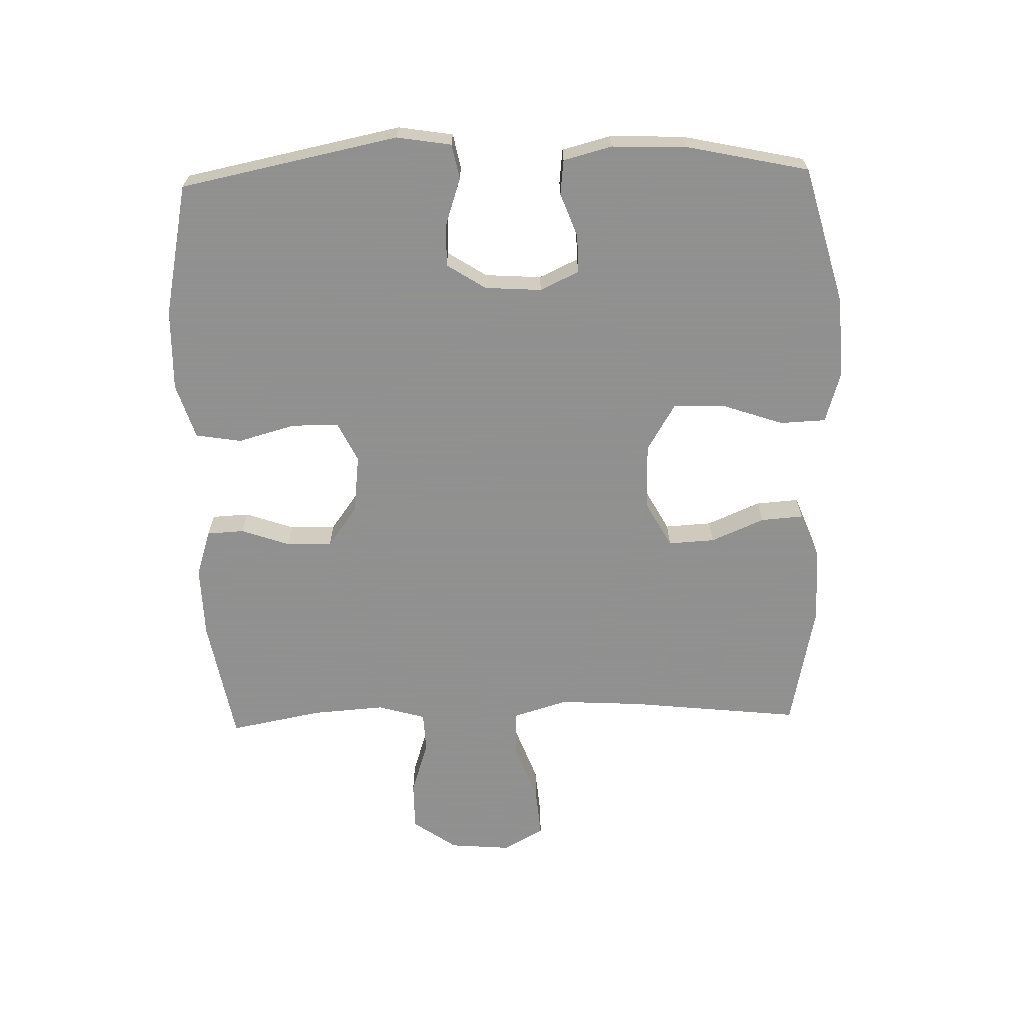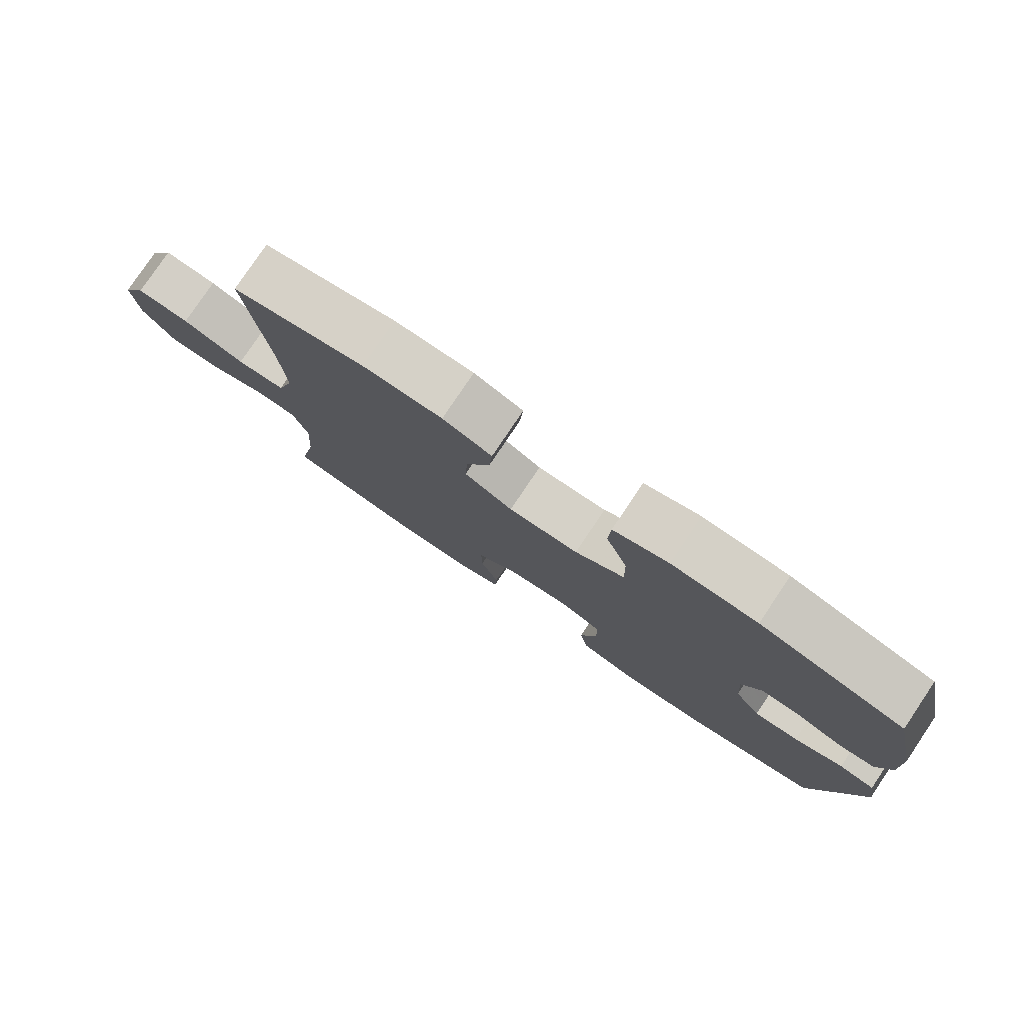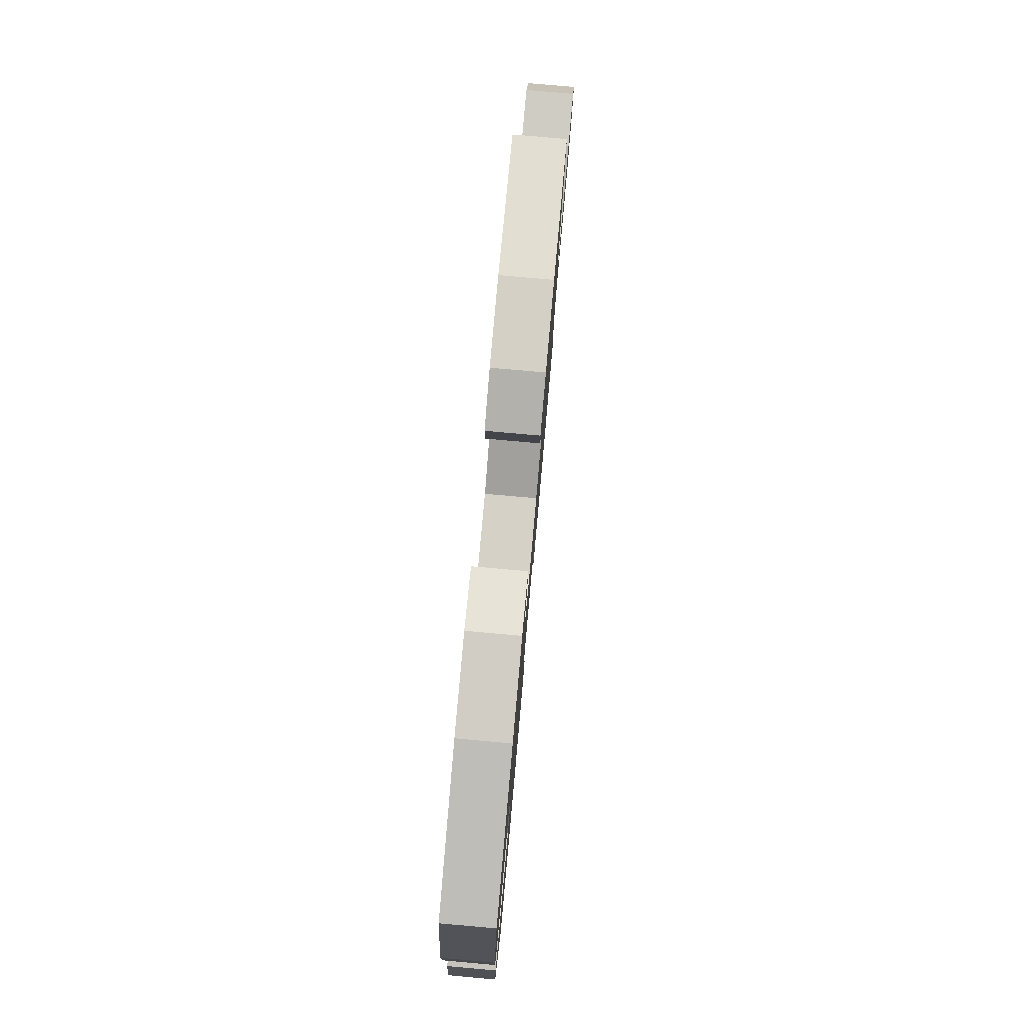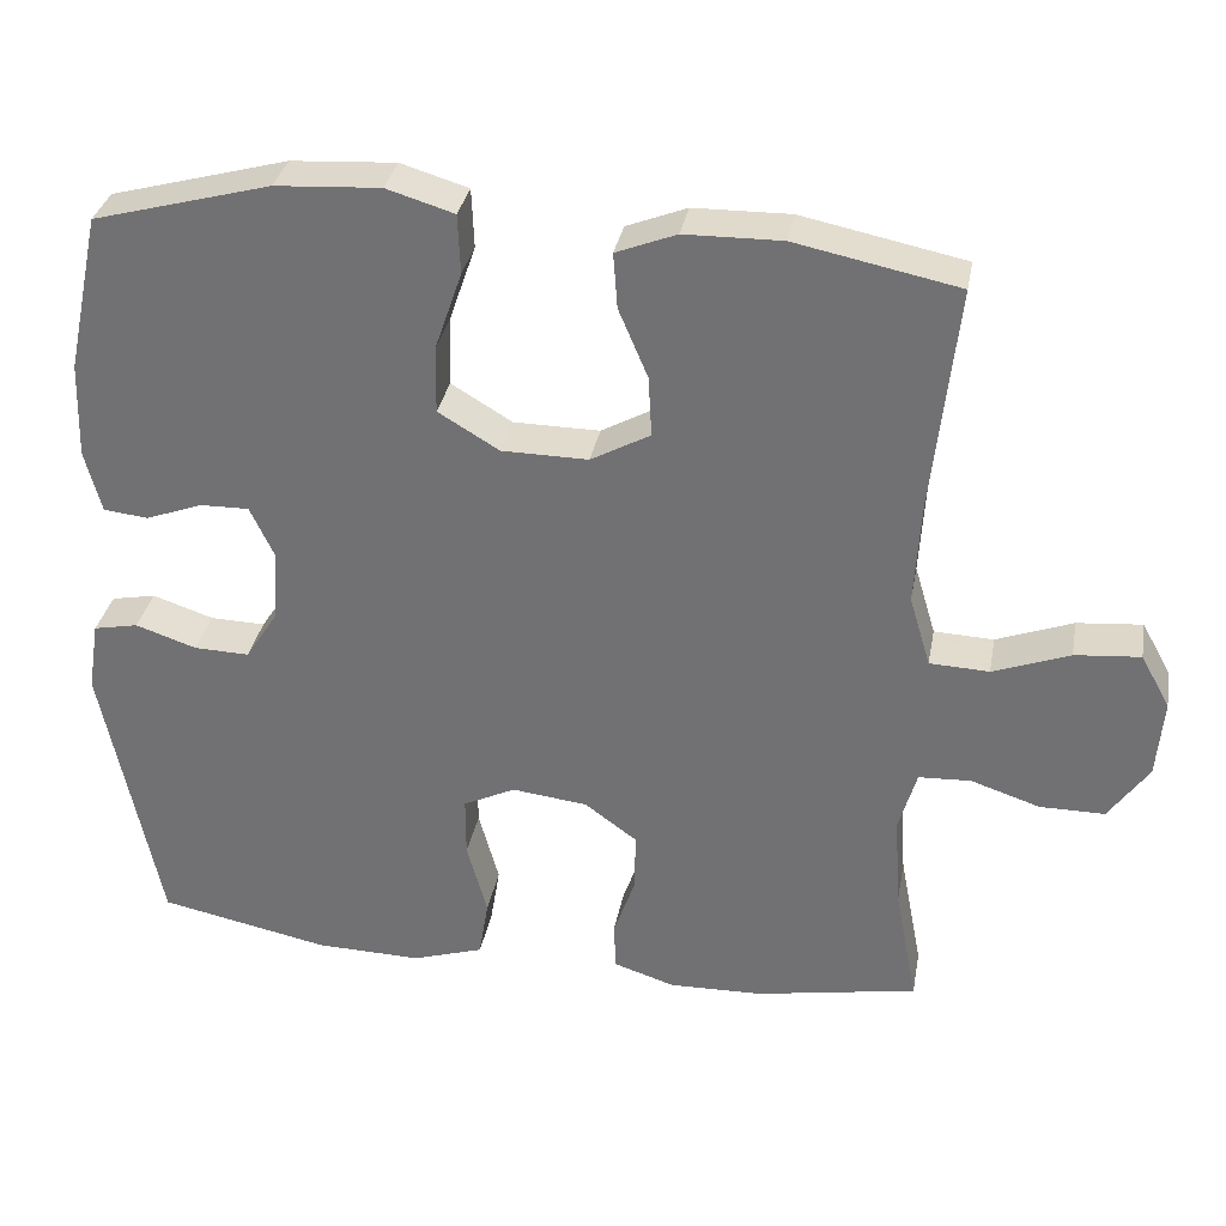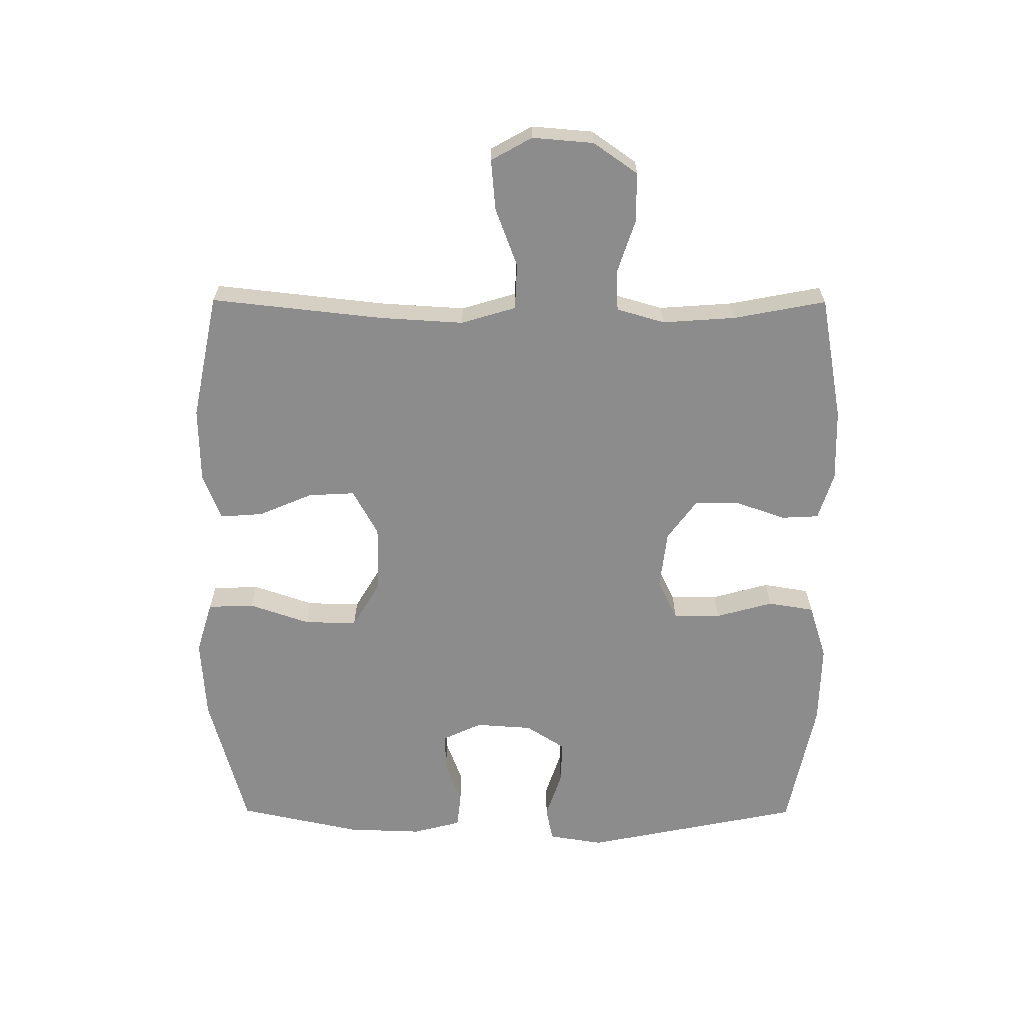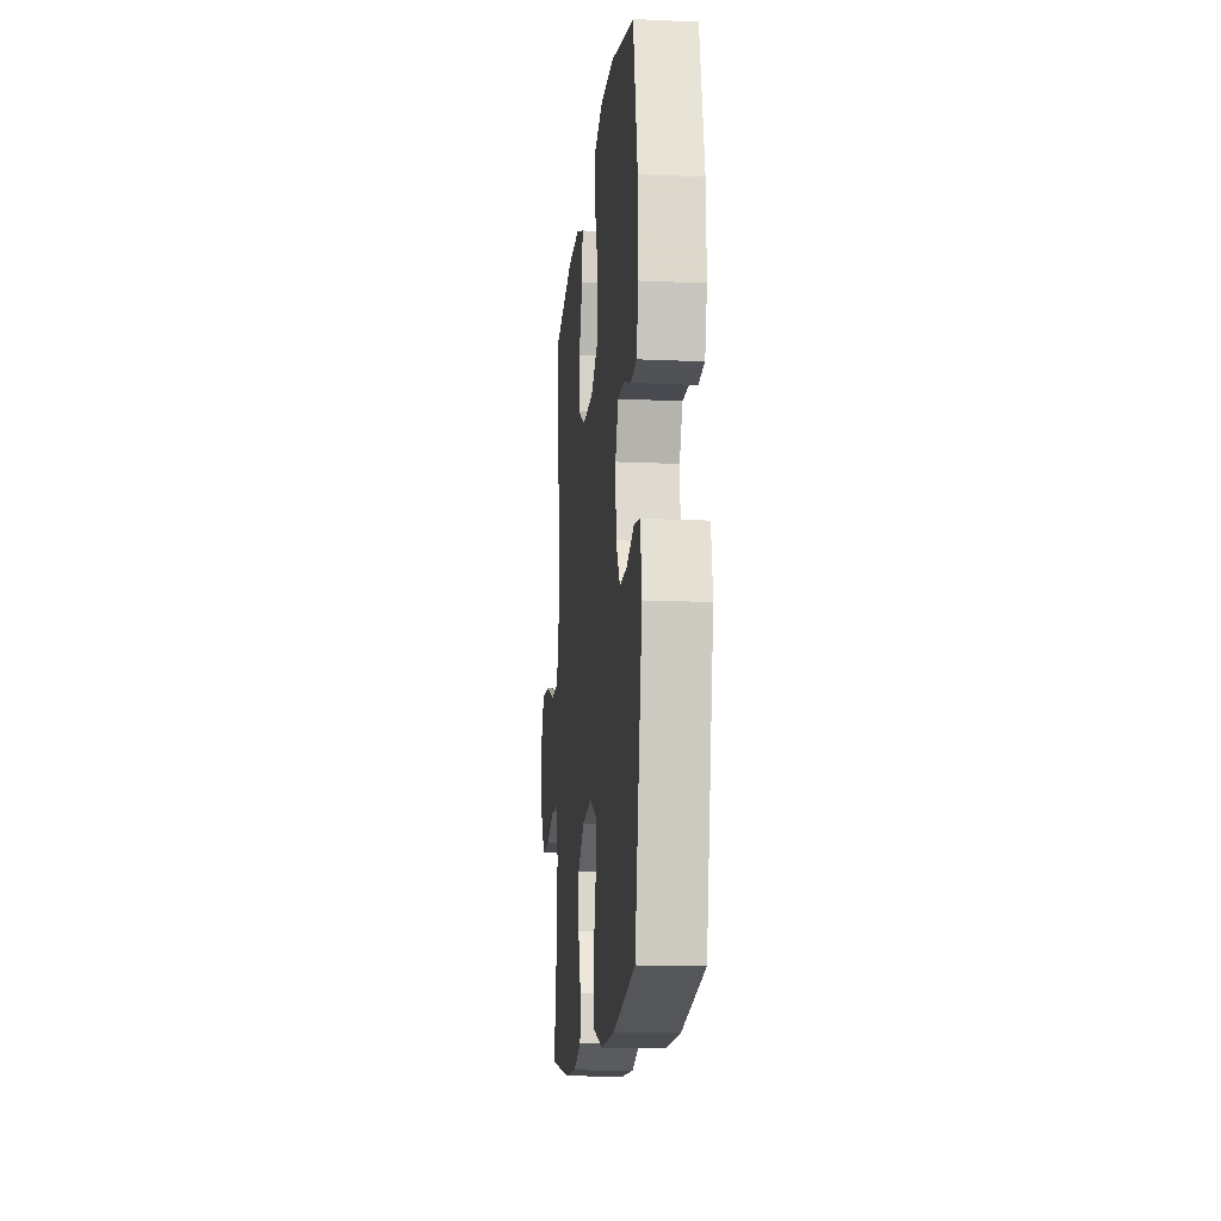
<metadata>
{"format":"obj","ext":"obj","renderer":"f3d","projection":"perspective","resolution":1024,"background":"white","views":[{"elev":-65.8,"azim":-88.4,"up":"+Y"},{"elev":79.1,"azim":-146.1,"up":"+Z"},{"elev":79.4,"azim":-84.9,"up":"+Z"},{"elev":33.0,"azim":10.4,"up":"+Z"},{"elev":-64.3,"azim":89.8,"up":"+Y"},{"elev":-14.6,"azim":-95.6,"up":"+Z"}]}
</metadata>
<code>
v -0.5 0.07 0.5
v -0.282 0.07 0.559
v -0.153 0.07 0.567
v -0.07 0.07 0.542
v -0.067 0.07 0.469
v -0.1 0.07 0.373
v -0.102 0.07 0.289
v -0.027 0.07 0.244
v 0.079 0.07 0.243
v 0.152 0.07 0.283
v 0.148 0.07 0.357
v 0.112 0.07 0.442
v 0.107 0.07 0.51
v 0.181 0.07 0.539
v 0.3 0.07 0.541
v 0.5 0.07 0.5
v 0.47 0.07 0.227
v 0.462 0.07 0.094
v 0.488 0.07 0.007
v 0.561 0.07 0.004
v 0.655 0.07 0.039
v 0.735 0.07 0.046
v 0.771 0.07 -0.019
v 0.763 0.07 -0.116
v 0.714 0.07 -0.186
v 0.635 0.07 -0.186
v 0.55 0.07 -0.158
v 0.486 0.07 -0.161
v 0.464 0.07 -0.237
v 0.472 0.07 -0.353
v 0.5 0.07 -0.5
v 0.301 0.07 -0.536
v 0.186 0.07 -0.539
v 0.111 0.07 -0.515
v 0.108 0.07 -0.456
v 0.135 0.07 -0.379
v 0.136 0.07 -0.306
v 0.072 0.07 -0.259
v -0.021 0.07 -0.248
v -0.085 0.07 -0.279
v -0.085 0.07 -0.354
v -0.06 0.07 -0.445
v -0.072 0.07 -0.518
v -0.16 0.07 -0.546
v -0.29 0.07 -0.543
v -0.5 0.07 -0.5
v -0.57 0.07 -0.154
v -0.556 0.07 -0.067
v -0.501 0.07 -0.056
v -0.426 0.07 -0.081
v -0.358 0.07 -0.083
v -0.318 0.07 -0.021
v -0.312 0.07 0.069
v -0.341 0.07 0.131
v -0.401 0.07 0.13
v -0.471 0.07 0.104
v -0.526 0.07 0.11
v -0.546 0.07 0.187
v -0.542 0.07 0.305
v -0.5 0 0.5
v -0.282 0 0.559
v -0.153 0 0.567
v -0.07 0 0.542
v -0.067 0 0.469
v -0.1 0 0.373
v -0.102 0 0.289
v -0.027 0 0.244
v 0.079 0 0.243
v 0.152 0 0.283
v 0.148 0 0.357
v 0.112 0 0.442
v 0.107 0 0.51
v 0.181 0 0.539
v 0.3 0 0.541
v 0.5 0 0.5
v 0.47 0 0.227
v 0.462 0 0.094
v 0.488 0 0.007
v 0.561 0 0.004
v 0.655 0 0.039
v 0.735 0 0.046
v 0.771 0 -0.019
v 0.763 0 -0.116
v 0.714 0 -0.186
v 0.635 0 -0.186
v 0.55 0 -0.158
v 0.486 0 -0.161
v 0.464 0 -0.237
v 0.472 0 -0.353
v 0.5 0 -0.5
v 0.301 0 -0.536
v 0.186 0 -0.539
v 0.111 0 -0.515
v 0.108 0 -0.456
v 0.135 0 -0.379
v 0.136 0 -0.306
v 0.072 0 -0.259
v -0.021 0 -0.248
v -0.085 0 -0.279
v -0.085 0 -0.354
v -0.06 0 -0.445
v -0.072 0 -0.518
v -0.16 0 -0.546
v -0.29 0 -0.543
v -0.5 0 -0.5
v -0.57 0 -0.154
v -0.556 0 -0.067
v -0.501 0 -0.056
v -0.426 0 -0.081
v -0.358 0 -0.083
v -0.318 0 -0.021
v -0.312 0 0.069
v -0.341 0 0.131
v -0.401 0 0.13
v -0.471 0 0.104
v -0.526 0 0.11
v -0.546 0 0.187
v -0.542 0 0.305
f 55 56 57 58
f 54 55 58 59
f 47 48 49 50
f 47 50 51
f 46 47 51
f 45 46 51 52
f 41 42 43 44
f 40 41 44 45
f 33 34 35 36
f 33 36 37
f 30 31 32 33
f 29 30 33 37
f 28 29 37 38
f 24 25 26 27
f 24 27 28
f 23 24 28
f 20 21 22 23
f 19 20 23 28
f 18 19 28 38
f 14 15 16 17
f 11 12 13 14
f 10 11 14 17
f 9 10 17 18
f 3 4 5 6
f 3 6 7
f 2 3 7
f 54 59 1 2
f 53 54 2 7
f 40 45 52 53
f 39 40 53 7
f 38 39 7 8
f 8 9 18 38
f 117 116 115 114
f 118 117 114 113
f 109 108 107 106
f 110 109 106
f 110 106 105
f 111 110 105 104
f 103 102 101 100
f 104 103 100 99
f 95 94 93 92
f 96 95 92
f 92 91 90 89
f 96 92 89 88
f 97 96 88 87
f 86 85 84 83
f 87 86 83
f 87 83 82
f 82 81 80 79
f 87 82 79 78
f 97 87 78 77
f 76 75 74 73
f 73 72 71 70
f 76 73 70 69
f 77 76 69 68
f 65 64 63 62
f 66 65 62
f 66 62 61
f 61 60 118 113
f 66 61 113 112
f 112 111 104 99
f 66 112 99 98
f 67 66 98 97
f 97 77 68 67
f 1 60 61 2
f 2 61 62 3
f 3 62 63 4
f 4 63 64 5
f 5 64 65 6
f 6 65 66 7
f 7 66 67 8
f 8 67 68 9
f 9 68 69 10
f 10 69 70 11
f 11 70 71 12
f 12 71 72 13
f 13 72 73 14
f 14 73 74 15
f 15 74 75 16
f 16 75 76 17
f 17 76 77 18
f 18 77 78 19
f 19 78 79 20
f 20 79 80 21
f 21 80 81 22
f 22 81 82 23
f 23 82 83 24
f 24 83 84 25
f 25 84 85 26
f 26 85 86 27
f 27 86 87 28
f 28 87 88 29
f 29 88 89 30
f 30 89 90 31
f 31 90 91 32
f 32 91 92 33
f 33 92 93 34
f 34 93 94 35
f 35 94 95 36
f 36 95 96 37
f 37 96 97 38
f 38 97 98 39
f 39 98 99 40
f 40 99 100 41
f 41 100 101 42
f 42 101 102 43
f 43 102 103 44
f 44 103 104 45
f 45 104 105 46
f 46 105 106 47
f 47 106 107 48
f 48 107 108 49
f 49 108 109 50
f 50 109 110 51
f 51 110 111 52
f 52 111 112 53
f 53 112 113 54
f 54 113 114 55
f 55 114 115 56
f 56 115 116 57
f 57 116 117 58
f 58 117 118 59
f 59 118 60 1

</code>
